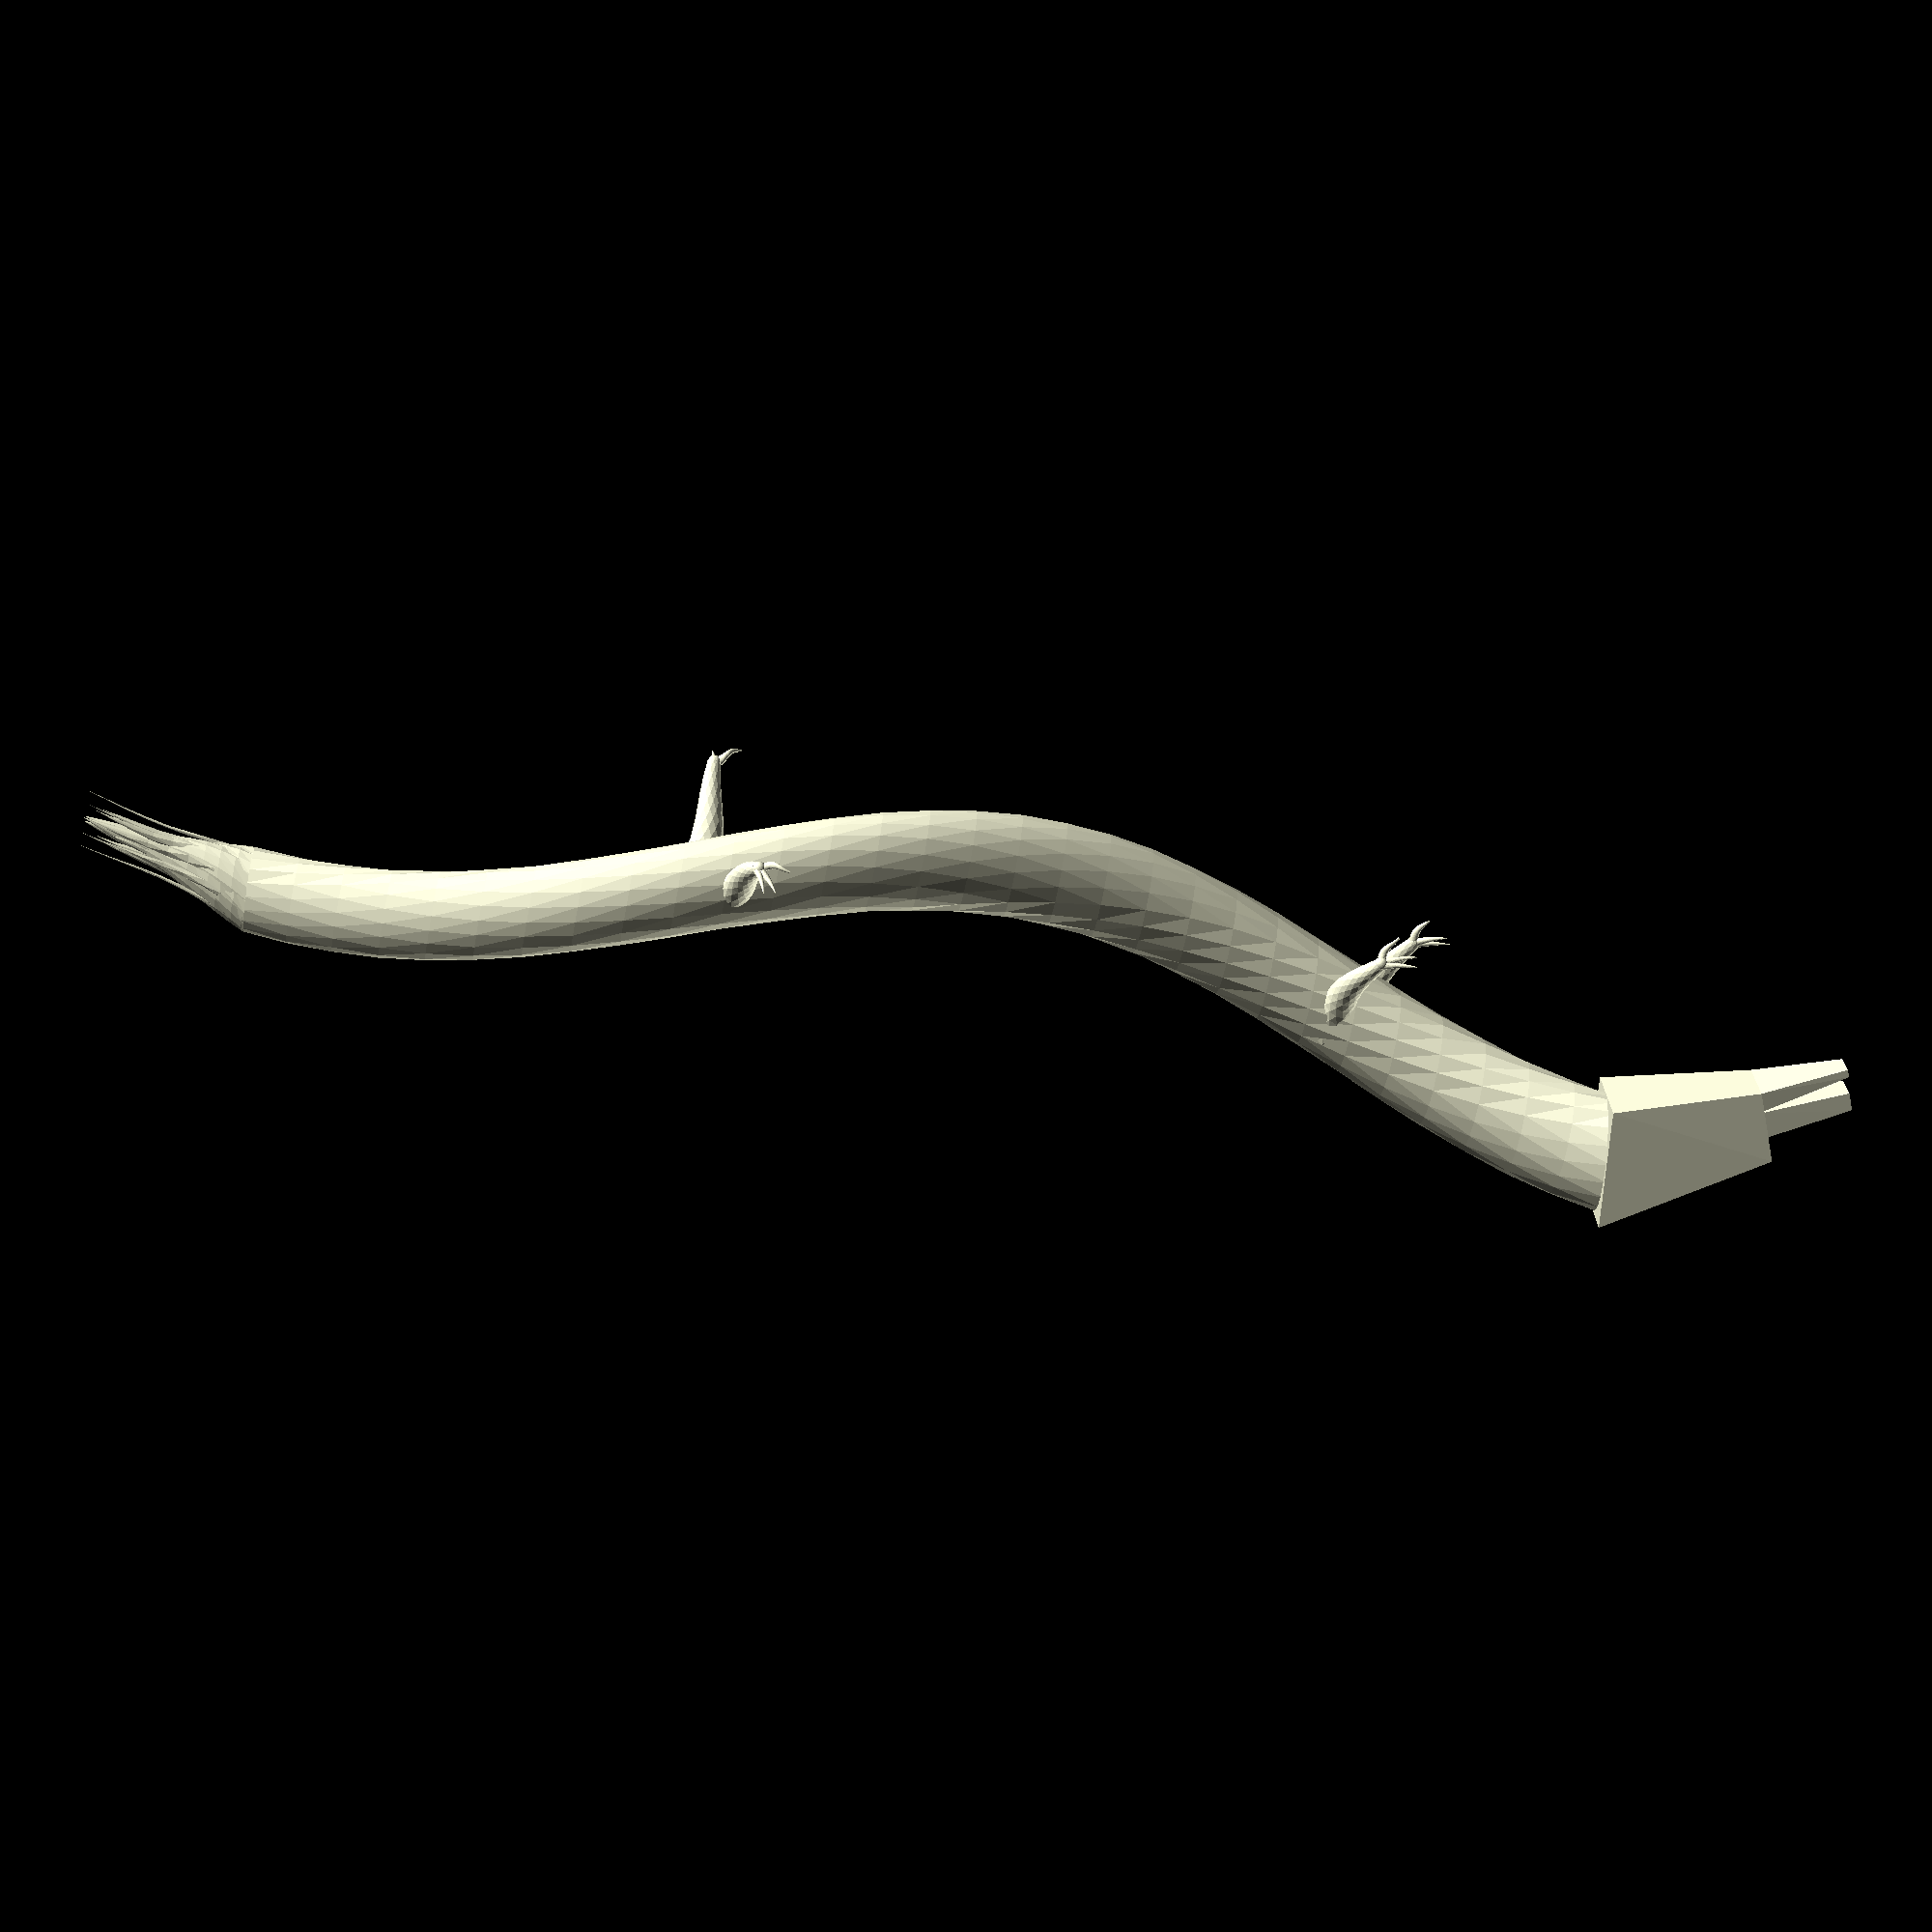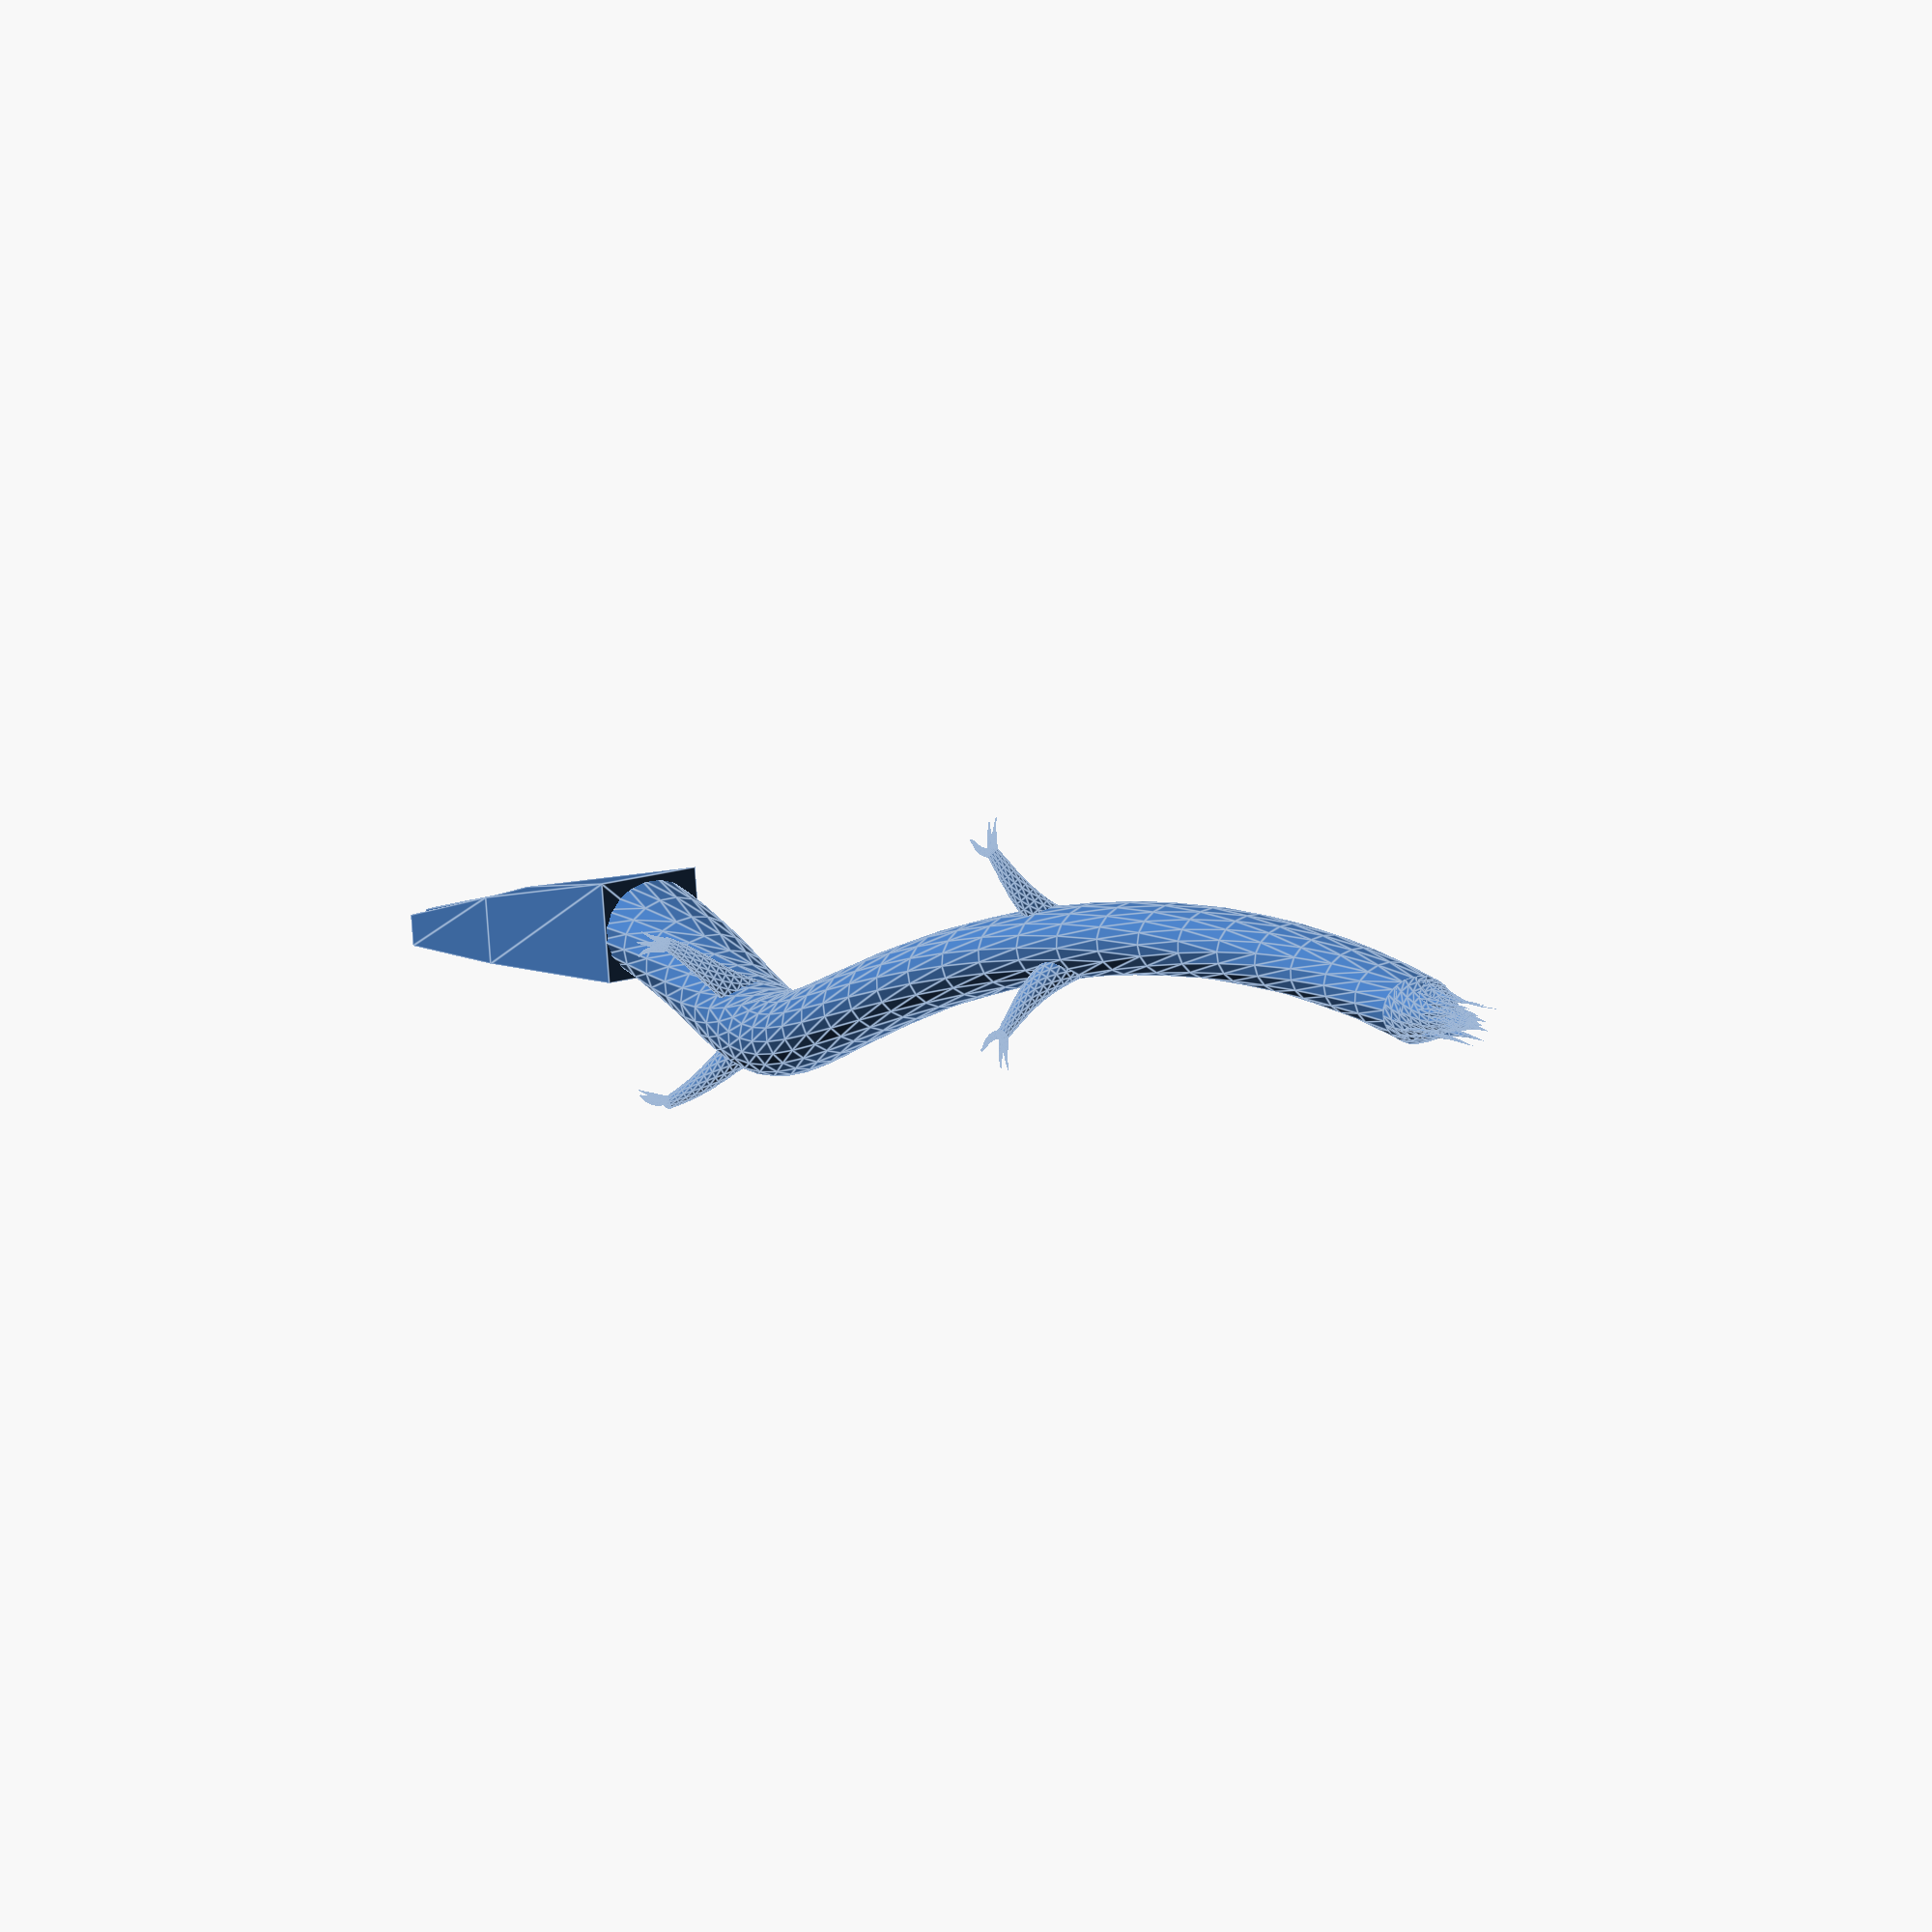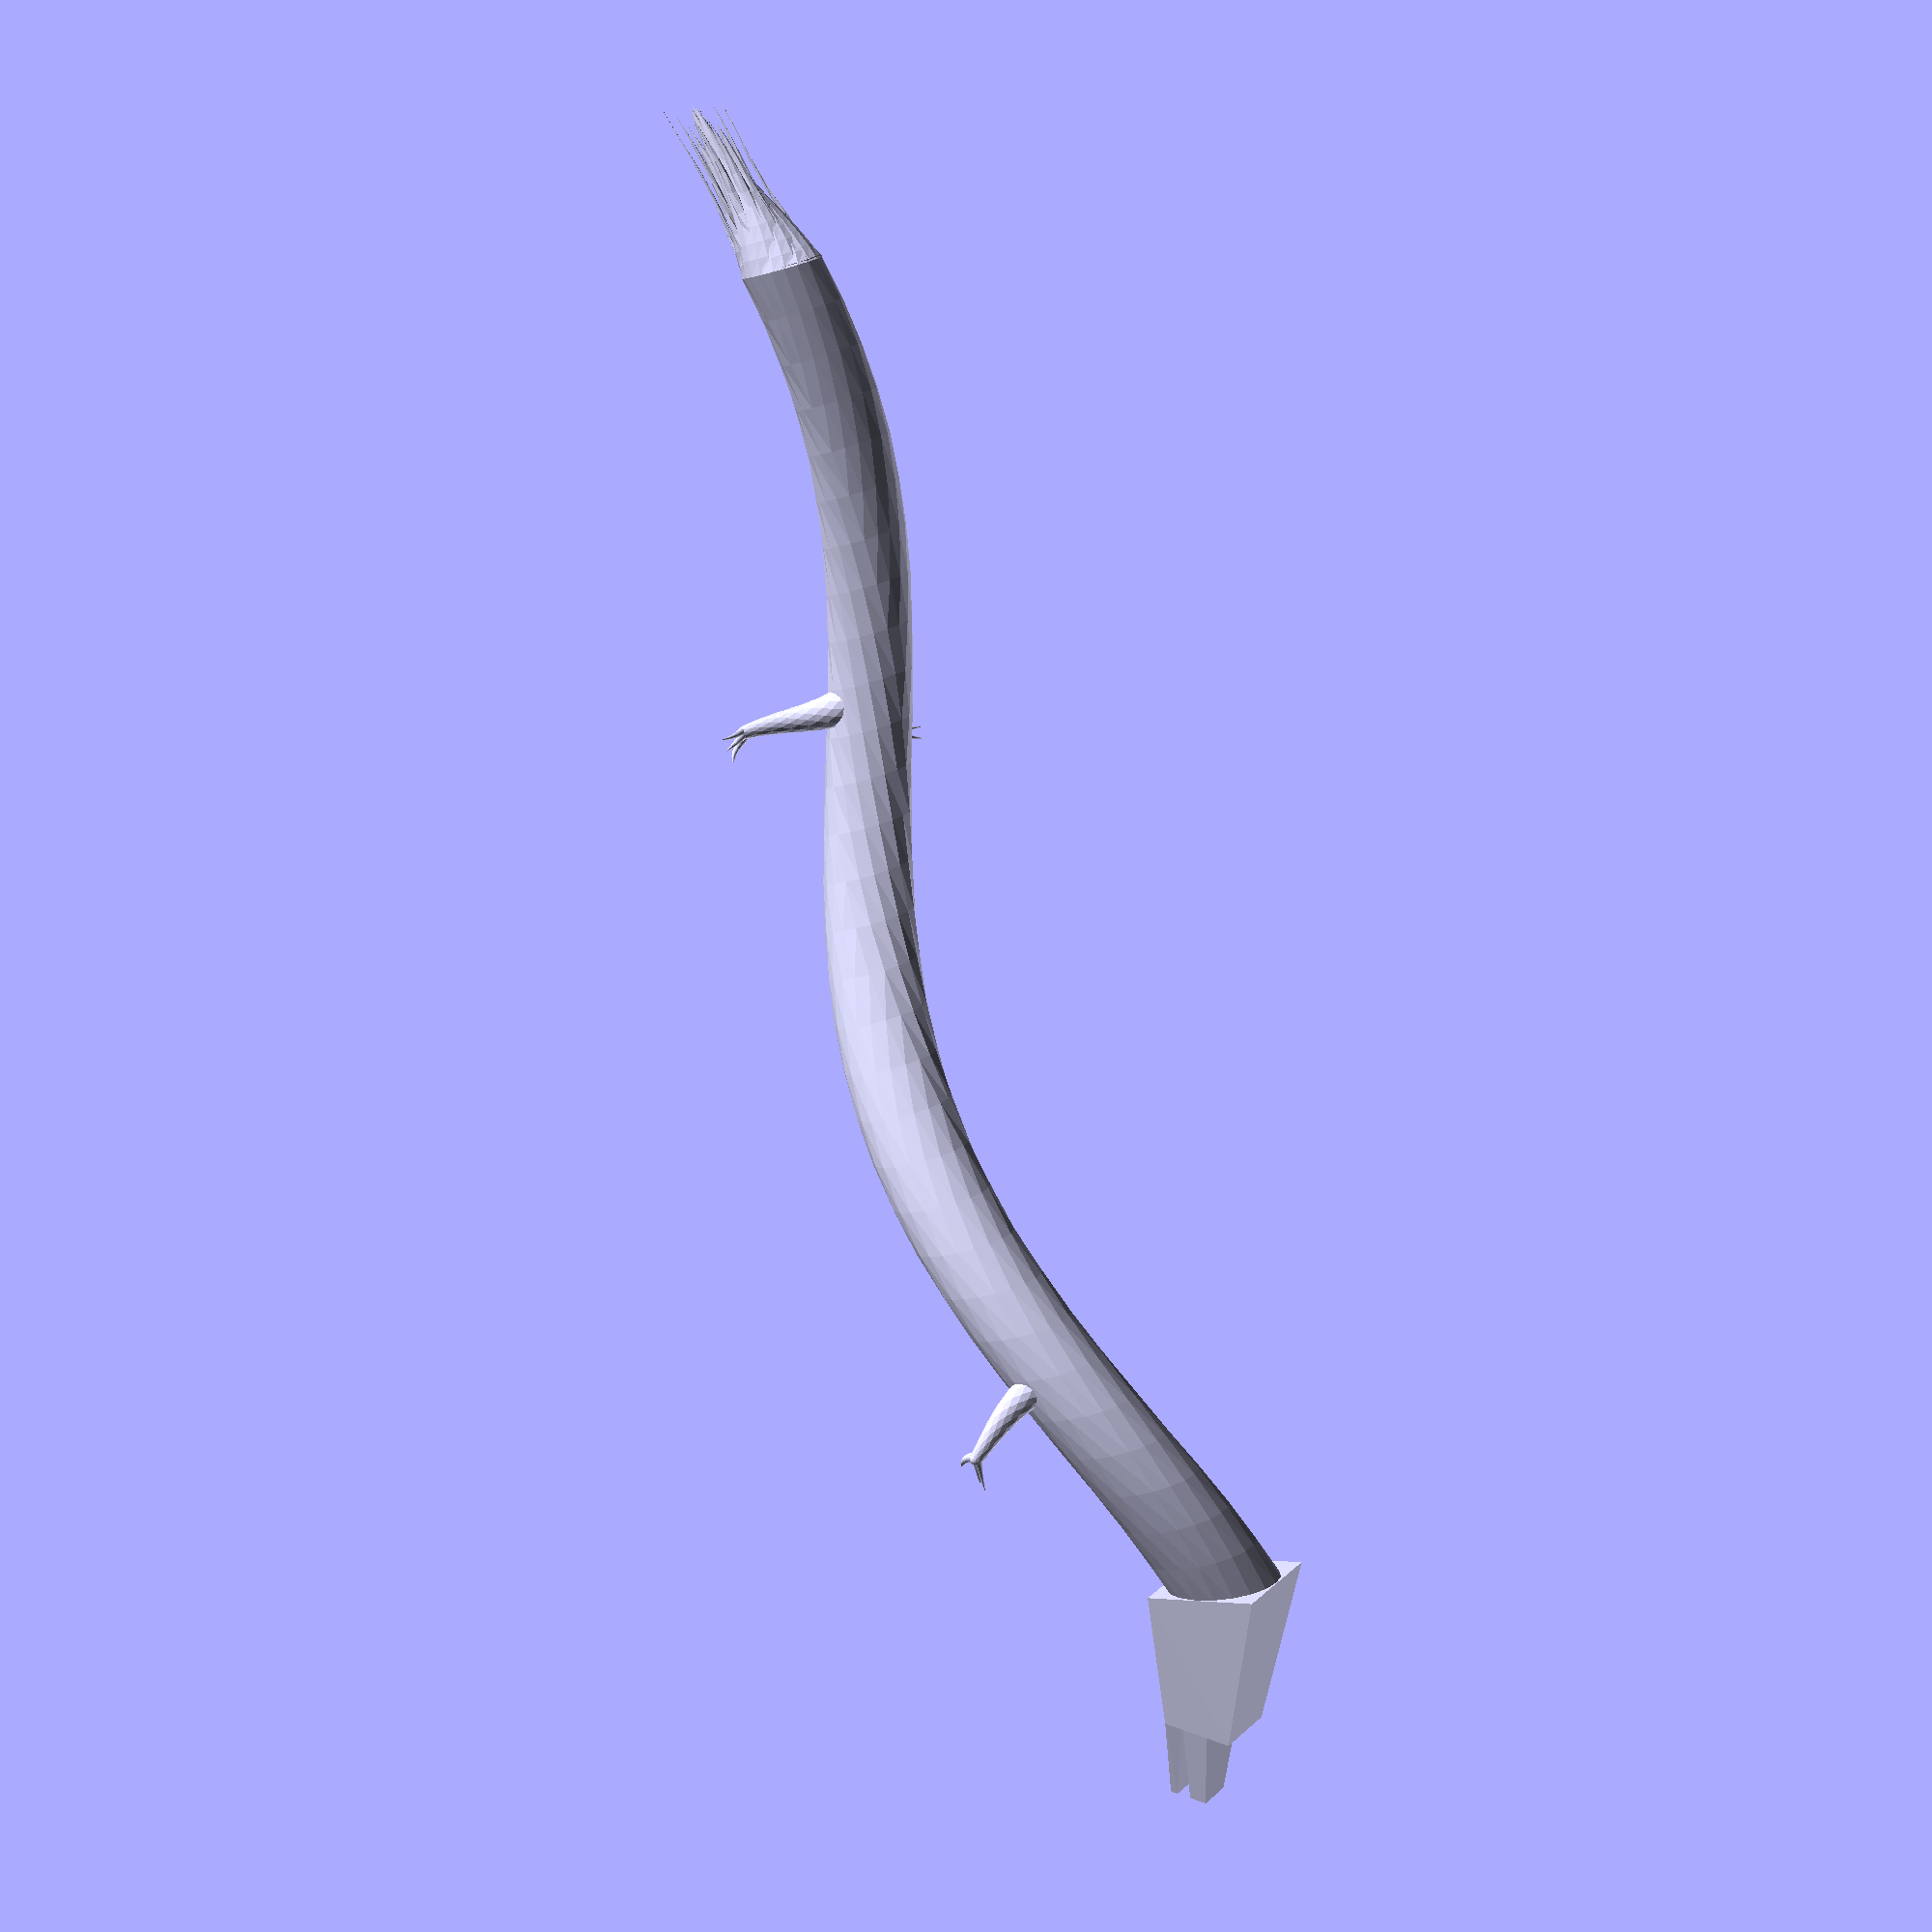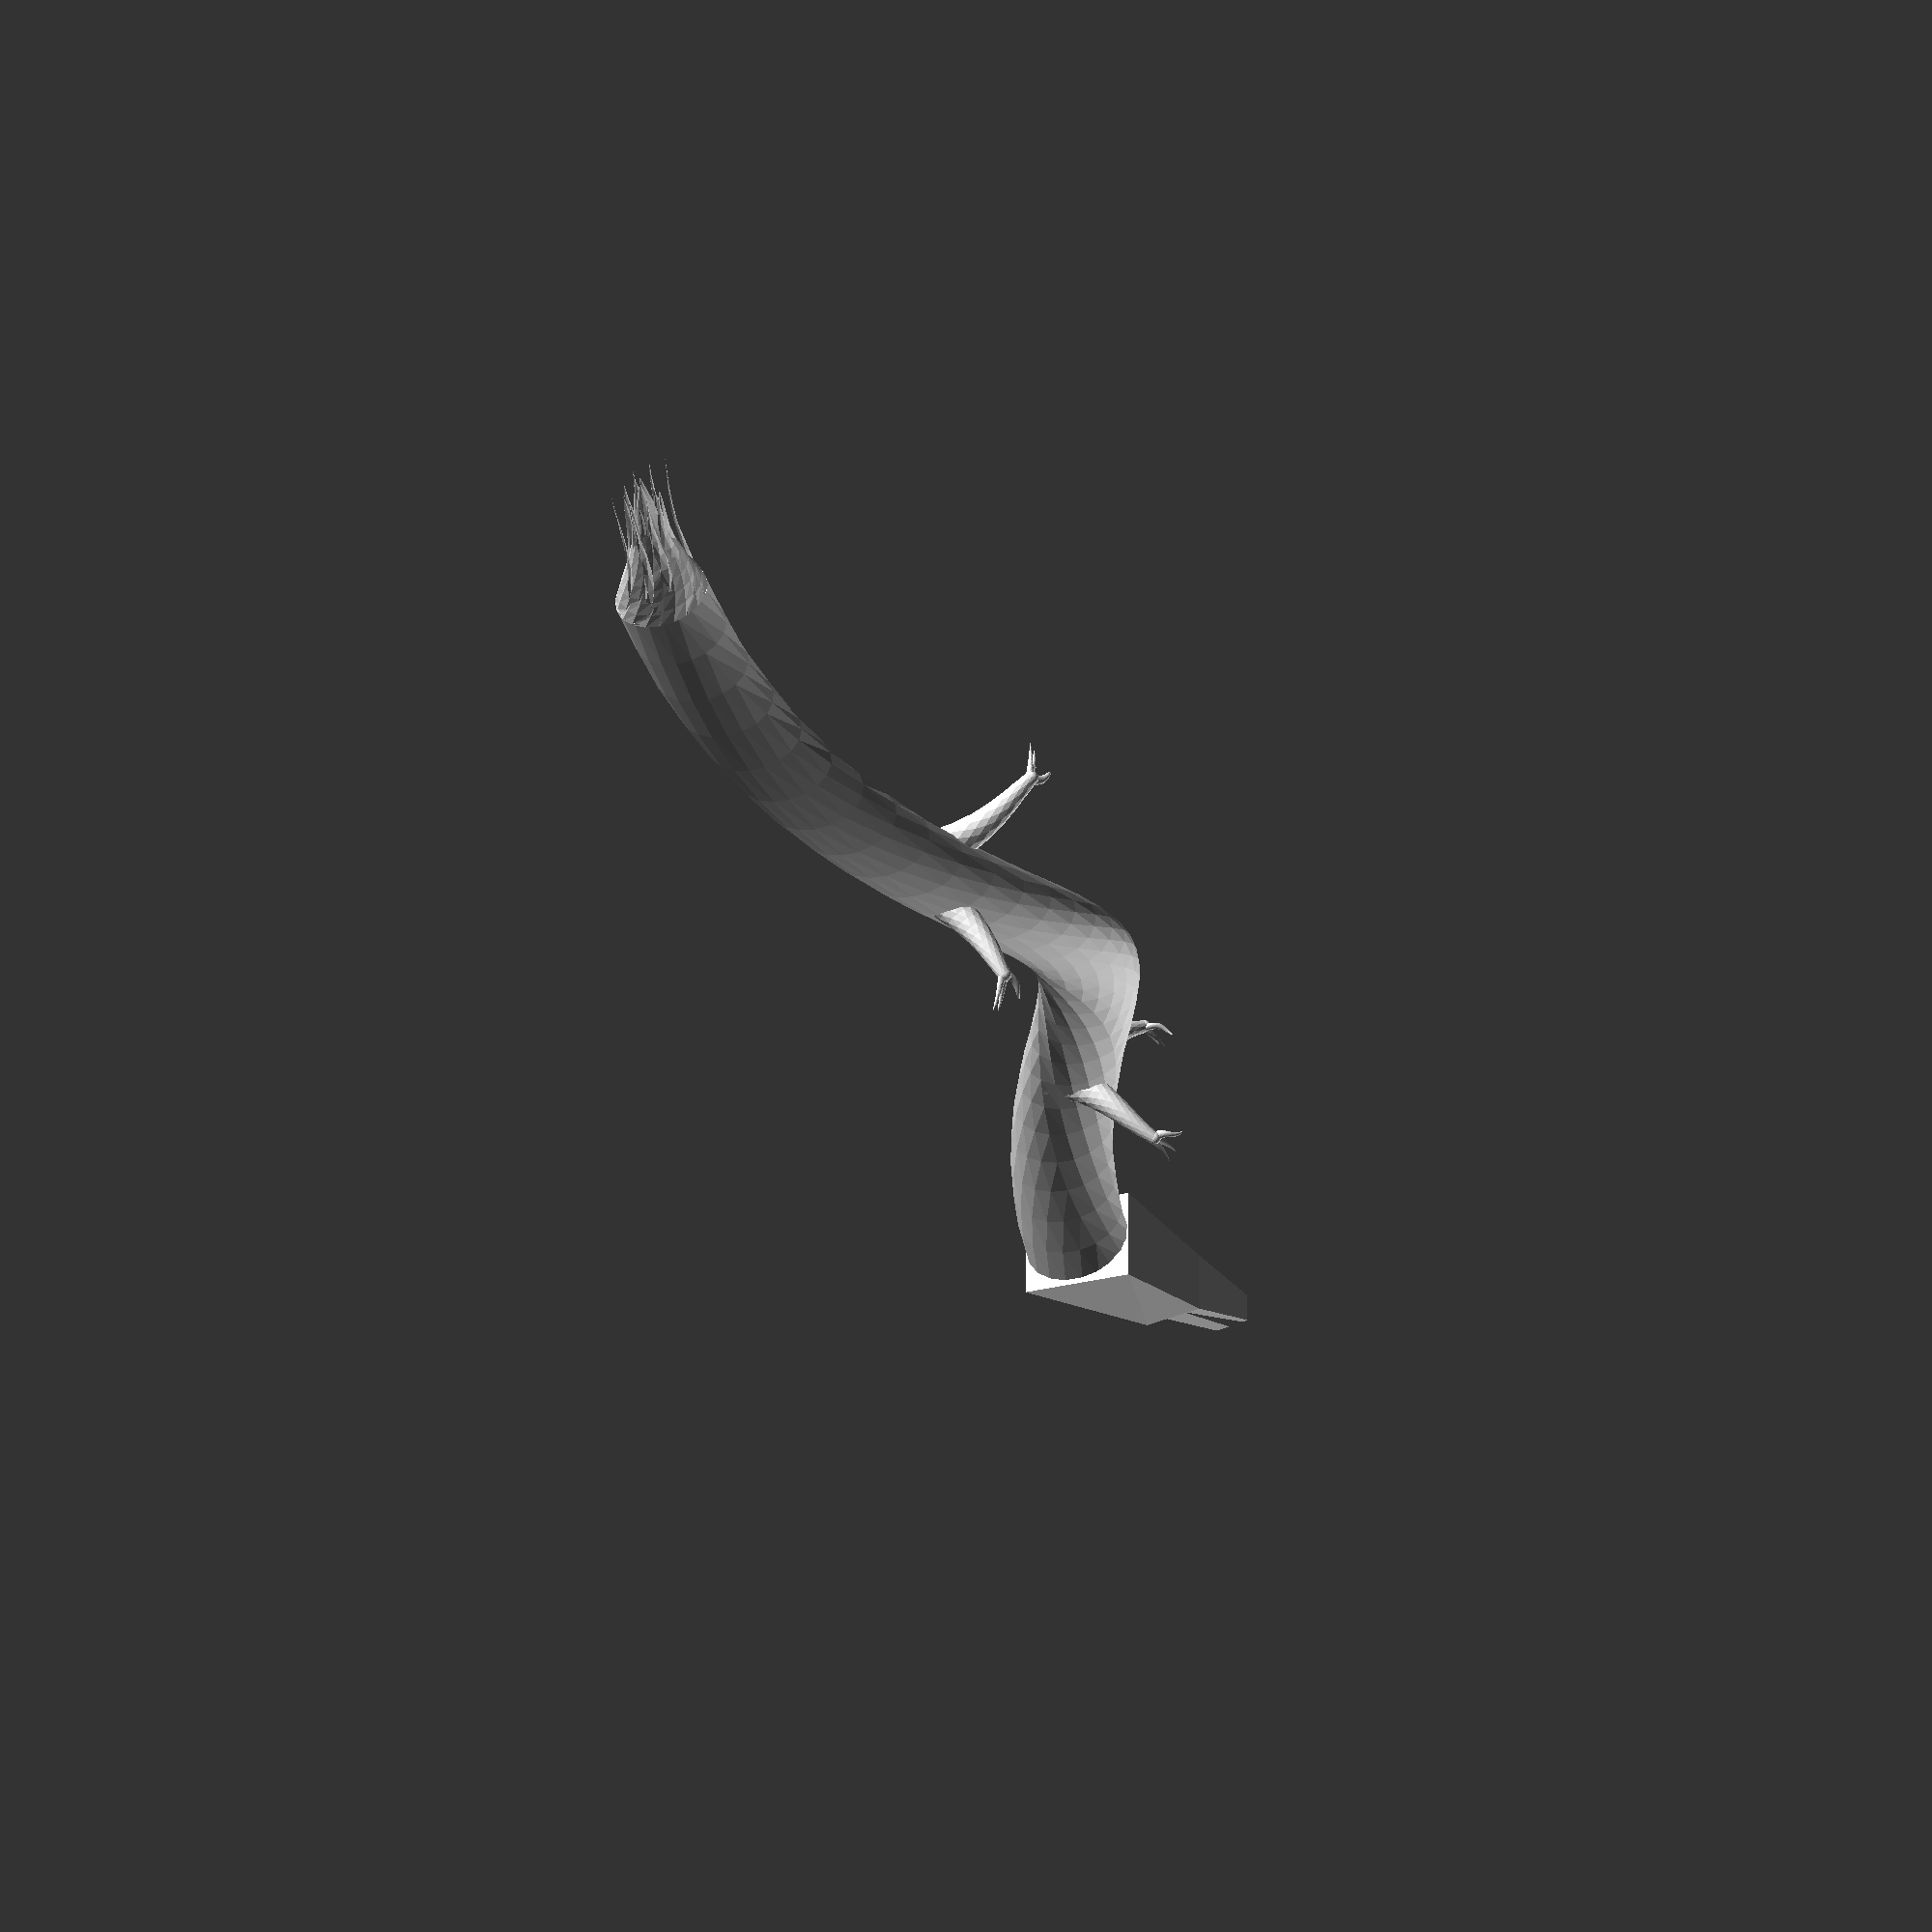
<openscad>
/* 形成一个六面体
    传递六面体的8个点，！有顺序:
       7--6
      /| /|
    3--2  |
    |  5--4
    | /| /
    1--0
*/
module make_hexahedron(points){
    polyhedron(points=points, faces=[[0, 1, 3, 2],
        [4, 5, 1, 0],
        [6, 7, 5, 4],
        [7, 6, 2, 3],
        [0, 2, 6, 4],
        [5, 7, 3, 1]
        ]);
}

// 龙爪
module make_claw() {
        //脚掌
linear_extrude(height = 23, center = false, convexity = 10, twist = 200, scale = 0.3)
translate([2, 0, 0])
circle(r = 4);
    //大拇指
translate([-0.7, 0, 24])
    rotate([0, 60, -60])
linear_extrude(height = 5, center = false, convexity = 10, twist = 200, $fn = 30, scale = 0.2)
translate([1, 0, 0])
circle(r = 0.9);
    //第二个指头
translate([-0.7, 0.1, 24])
    rotate([0, 60, 0])
linear_extrude(height = 6, center = false, convexity = 10, twist = 60, $fn = 30, scale = 0.1)
translate([1, 0, 0])
circle(r = 0.8);
    //第三个指头
translate([-0.7, 0.5, 24])
    rotate([0, 60, 20])
linear_extrude(height = 6, center = false, convexity = 10, twist = 60, $fn = 40, scale = 0.1)
translate([1, 0, 0])
circle(r = 0.7);
//掌中宝
translate([-0.58, 0.14, 23])
sphere(r = 1.2, $fn = 30);
}

// 下嘴唇
lower_lip_points = [
        [-19, 2.8, 2], //0
        [-19, -2.8, 2], //1
        [-20, 2.8, 3], //2
        [-20, -2.8, 3], //3
        [-7, 6, 13], //4
        [-7, -6, 13], //5
        [-8.8, 6, 16.2], //6
        [-8.8, -6, 16.2] //7
        ];

// 上嘴唇
upper_lip_points = [
        [-21.7, 3.2, 5.5], //0
        [-21.7, -3.2, 5.5], //1
        [-23.9, 3.2, 8], //2
        [-23.9, -3.2, 8], //3
        [-8.8, 6, 16.4], //4
        [-8.8, -6, 16.4], //5
        [-12, 6, 20.3], //6
        [-12, -6, 20.3] //7
        ];
      
// 龙头  
head_points = [
        [-7, 6, 13], //0
        [-7, -6, 13], //1
        [-16, 6, 23], //2
        [-16, -6, 23], //3
        [15, 9, 29], //4
        [15, -9, 29], //5
        [5, 9, 49], //6
        [5, -9, 49] //7
        ];

make_hexahedron(lower_lip_points);
make_hexahedron(upper_lip_points);
//minkowski(){
make_hexahedron(head_points);
    //cylinder(h = 0.5, r = 0.3, $fn = 30);
//}

// 身子
translate([250, 0, 107])
rotate([0, -110, 0])
scale([1.3, 1, 1])
linear_extrude(height = 250, center = false, convexity = 10, twist = 360, scale = 1.4)
translate([10, 0, 0])
circle(r = 6);


// 尾巴
translate([245.3, 0, 119.2])
scale([2.3, 0.92, 1.12])
rotate([0, 79, 0])
for(i = [0:0.5:5]){
    // 尾巴周围的乱毛
    rotate(72 * i)
    translate([5 - i, 0, 0])
    linear_extrude(height = 15 - i, center = false, convexity = 10, twist = 270, scale = 0)
    translate([1, 0, 0])
    circle(r = i);
    //cylinder(h = 15 - i, r1 = i, r2 = 0);
    // 尾巴周围的乱毛
    rotate(180 - 72 * i)
    translate([i, 0, 0])
    linear_extrude(height = 10 + i, center = false, convexity = 10, twist = -270, scale = 0)
    translate([1, 0, 0])
    circle(r = 5 - i);
    //cylinder(h = 10 + i, r1 = 5 - i, r2 = 0);
    // 尾巴的中心支柱
    rotate(-72 * i)
    translate([0.5, 0, 0])
    linear_extrude(height = 10 + 2 * (i * 2 % 3), center = false, convexity = 10, twist = -270, scale = 0)
    translate([1, 0, 0])
    circle(r = 5.2);
    //cylinder(h = 10 + 2 * (i * 2 % 3), r1 = 5.2, r2 = 0);
    
}


// 龙爪
translate([60, 16, 48])
rotate([150, 10, 230])
make_claw();
translate([180, -10, 75])
rotate([150, -30, 120])
make_claw();

translate([65, 9, 47])
mirror([0, 1, 0])
rotate([150, 10, 200])
make_claw();
translate([175, -9, 75])
mirror([0, 1, 0])
rotate([140, -40, 150])
make_claw();

/*
// 上嘴唇
translate([-21.6, 0, 5.5])
rotate([-42, 0, 90])
scale([1, 1.8, 1])
rotate_extrude(angle = 180, convexity = 10, $fn = 200)
square(size = [3.2, 3.3]);
*/

</openscad>
<views>
elev=250.6 azim=180.8 roll=30.8 proj=p view=solid
elev=157.1 azim=16.4 roll=285.4 proj=o view=edges
elev=215.3 azim=44.9 roll=219.1 proj=p view=wireframe
elev=227.0 azim=198.6 roll=92.5 proj=p view=solid
</views>
